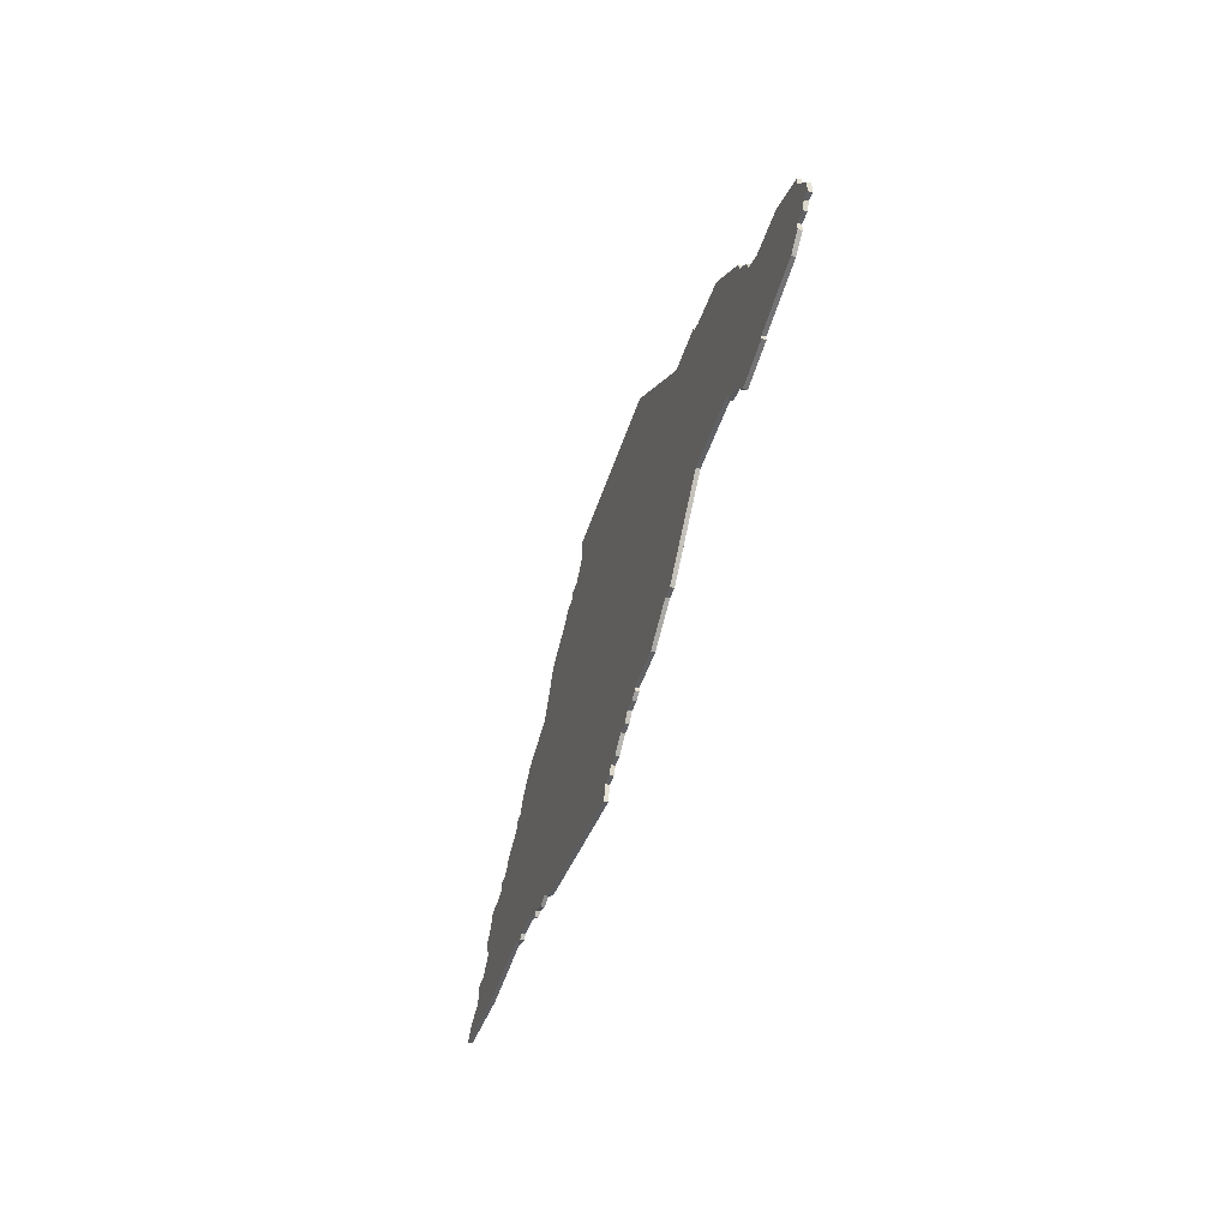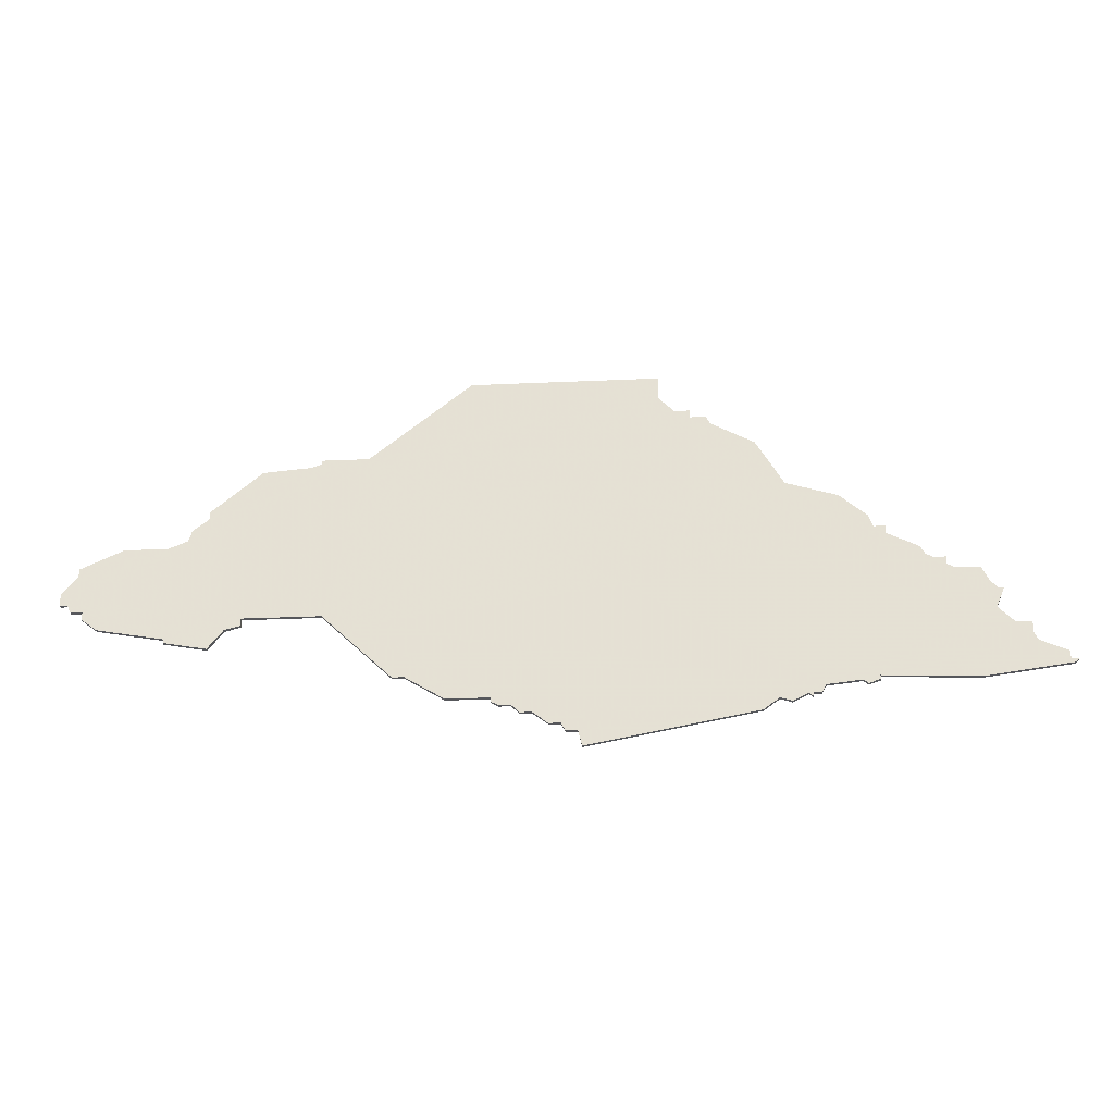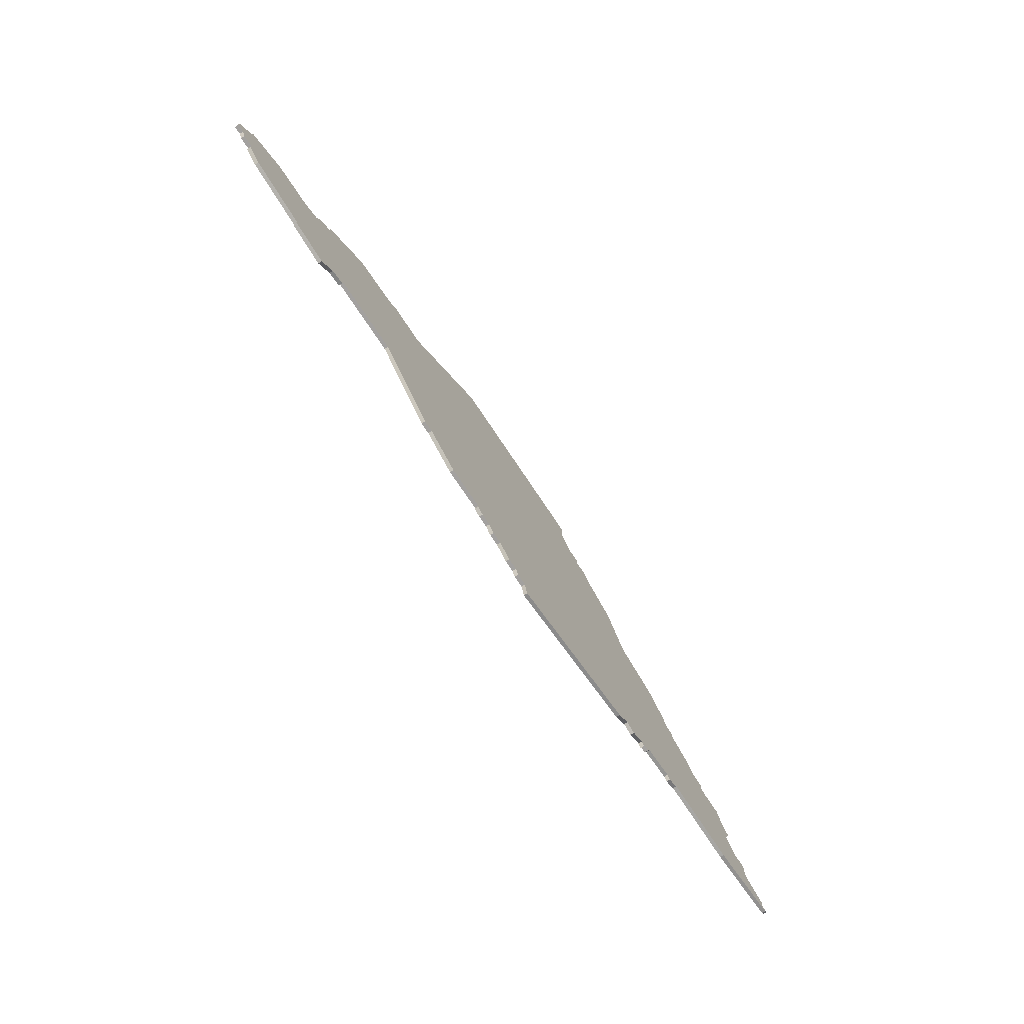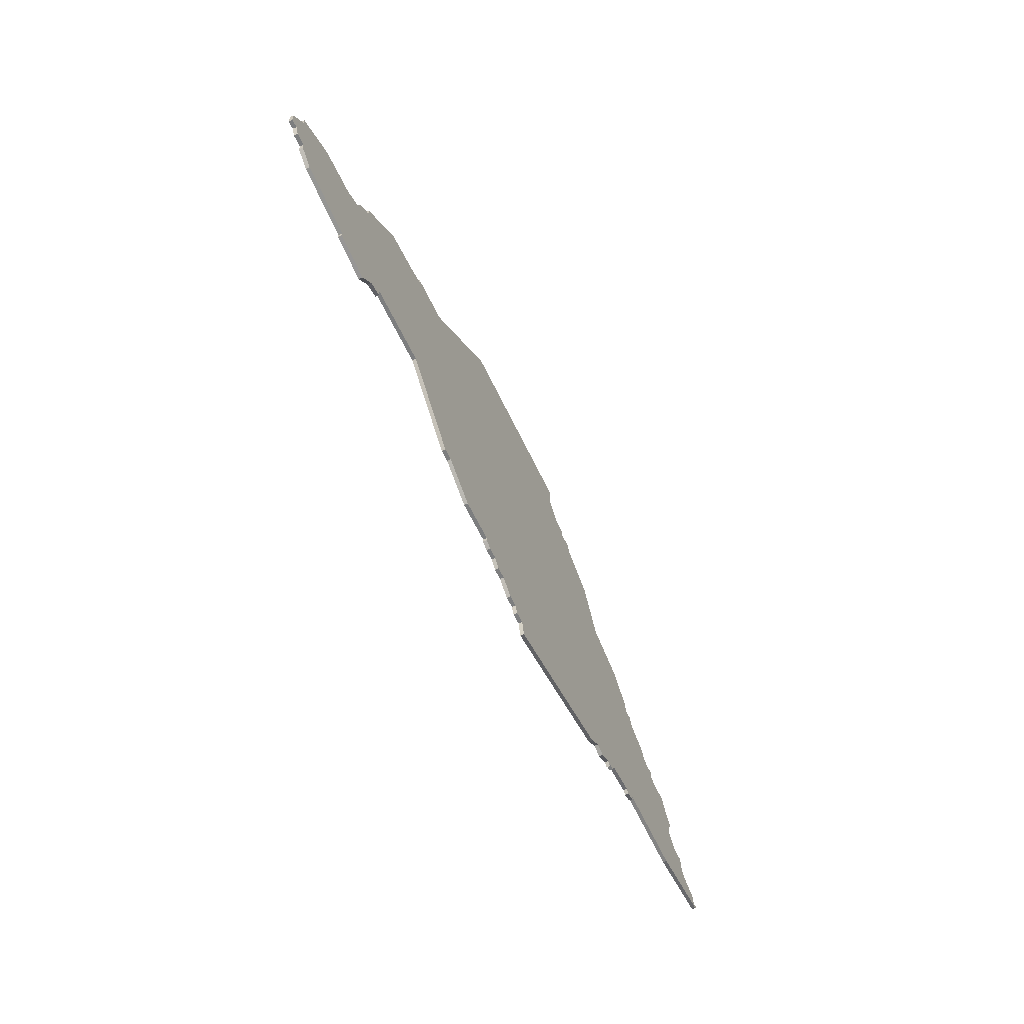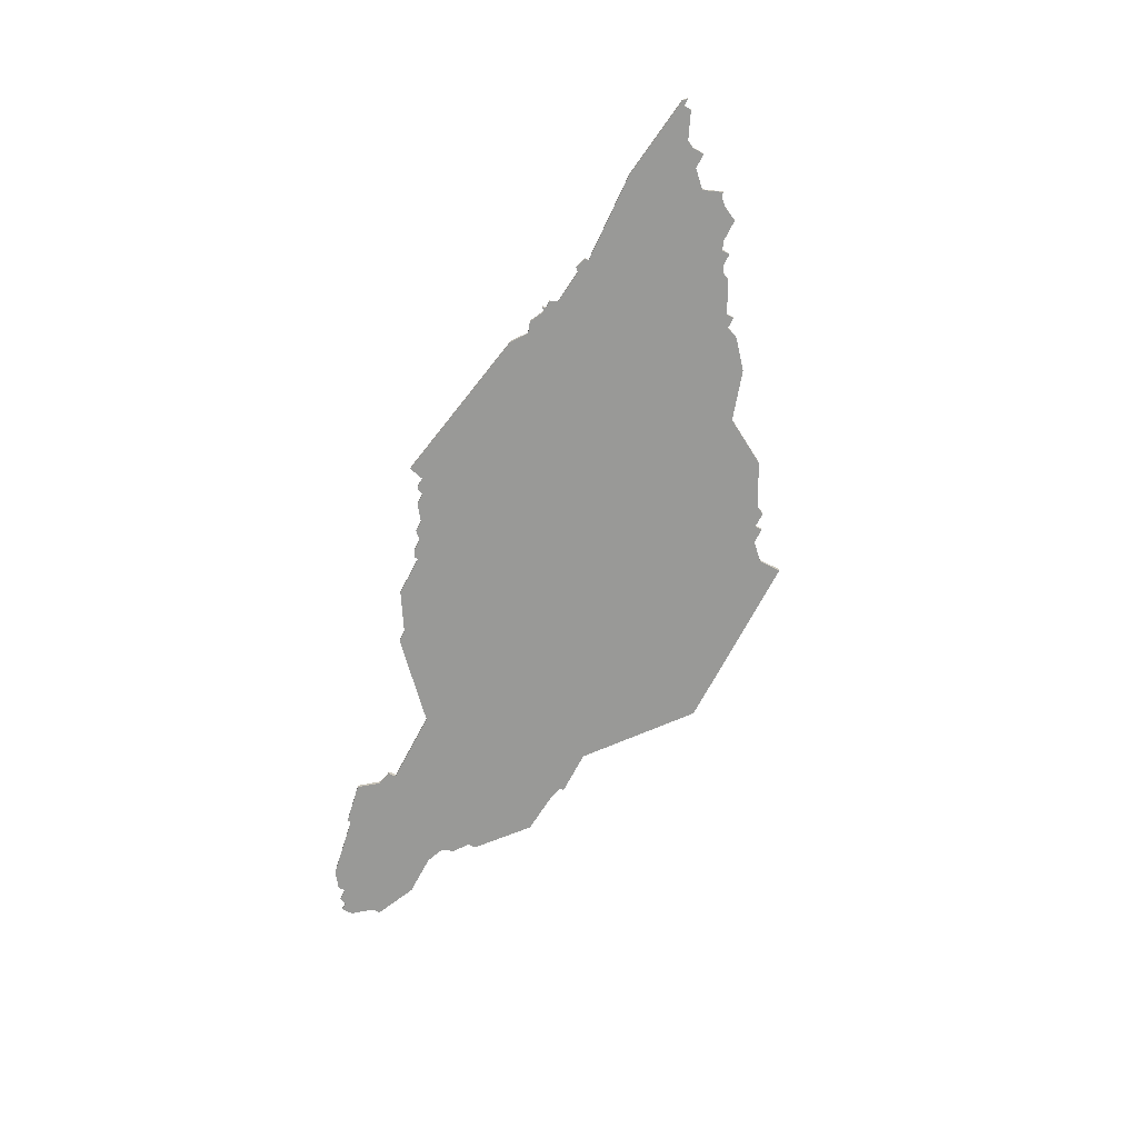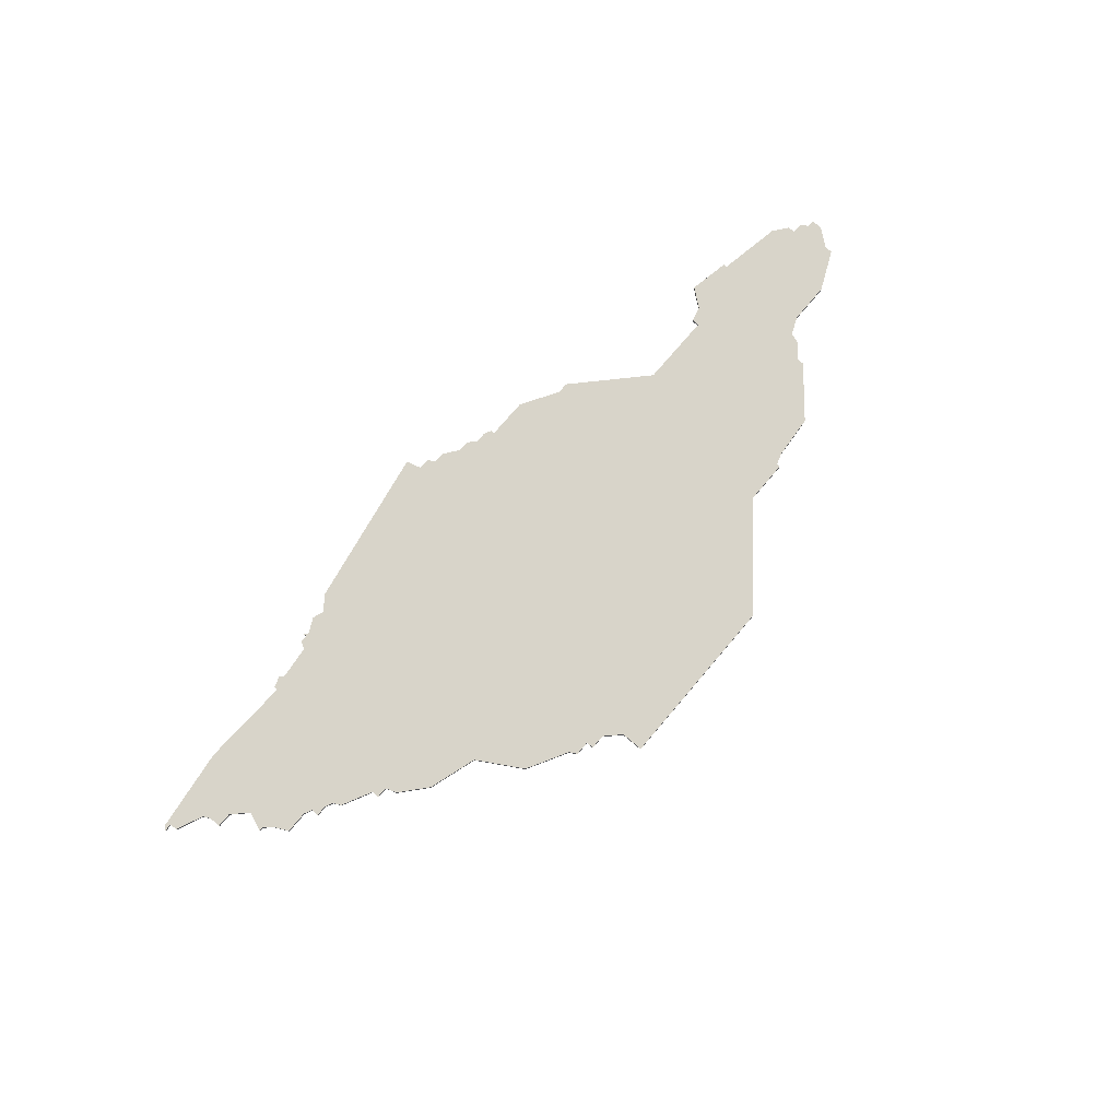
<metadata>
{"format":"obj","ext":"obj","renderer":"f3d","projection":"perspective","resolution":1024,"background":"white","views":[{"elev":-45.8,"azim":-107.0,"up":"+Y"},{"elev":-27.2,"azim":4.0,"up":"+Y"},{"elev":-72.3,"azim":-56.6,"up":"+Y"},{"elev":-59.3,"azim":-65.2,"up":"+Y"},{"elev":-68.8,"azim":62.5,"up":"+Z"},{"elev":75.2,"azim":130.3,"up":"+Z"}]}
</metadata>
<code>
v 4698 -200 0
v 4672 -221 0
v 4660 -221 0
v 4660 -222 0
v 4657 -223 0
v 4645 -224 0
v 4632 -235 0
v 4632 -237 0
v 4628 -240 0
v 4627 -243 0
v 4622 -245 0
v 4611 -245 0
v 4600 -250 0
v 4600 -252 0
v 4596 -257 0
v 4596 -260 0
v 4598 -260 0
v 4599 -262 0
v 4602 -262 0
v 4602 -264 0
v 4606 -267 0
v 4623 -270 0
v 4623 -271 0
v 4634 -273 0
v 4638 -268 0
v 4642 -267 0
v 4642 -265 0
v 4662 -265 0
v 4680 -282 0
v 4683 -282 0
v 4693 -288 0
v 4704 -288 0
v 4704 -289 0
v 4706 -290 0
v 4709 -290 0
v 4711 -292 0
v 4714 -292 0
v 4718 -295 0
v 4721 -295 0
v 4722 -297 0
v 4725 -297 0
v 4726 -301 0
v 4769 -293 0
v 4773 -290 0
v 4776 -291 0
v 4780 -289 0
v 4781 -290 0
v 4781 -289 0
v 4783 -289 0
v 4784 -287 0
v 4793 -286 0
v 4794 -287 0
v 4797 -286 0
v 4797 -285 0
v 4821 -286 0
v 4843 -283 0
v 4844 -282 0
v 4842 -282 0
v 4842 -280 0
v 4835 -277 0
v 4834 -275 0
v 4834 -272 0
v 4830 -272 0
v 4826 -268 0
v 4828 -263 0
v 4827 -263 0
v 4825 -261 0
v 4823 -257 0
v 4817 -257 0
v 4815 -256 0
v 4815 -254 0
v 4812 -254 0
v 4810 -253 0
v 4809 -251 0
v 4801 -247 0
v 4801 -245 0
v 4798 -245 0
v 4797 -242 0
v 4790 -236 0
v 4777 -232 0
v 4770 -220 0
v 4759 -214 0
v 4758 -212 0
v 4754 -212 0
v 4754 -210 0
v 4750 -210 0
v 4746 -206 0
v 4746 -200 0
v 4745 -200 0
v 4698 -200 1
v 4672 -221 1
v 4660 -221 1
v 4660 -222 1
v 4657 -223 1
v 4645 -224 1
v 4632 -235 1
v 4632 -237 1
v 4628 -240 1
v 4627 -243 1
v 4622 -245 1
v 4611 -245 1
v 4600 -250 1
v 4600 -252 1
v 4596 -257 1
v 4596 -260 1
v 4598 -260 1
v 4599 -262 1
v 4602 -262 1
v 4602 -264 1
v 4606 -267 1
v 4623 -270 1
v 4623 -271 1
v 4634 -273 1
v 4638 -268 1
v 4642 -267 1
v 4642 -265 1
v 4662 -265 1
v 4680 -282 1
v 4683 -282 1
v 4693 -288 1
v 4704 -288 1
v 4704 -289 1
v 4706 -290 1
v 4709 -290 1
v 4711 -292 1
v 4714 -292 1
v 4718 -295 1
v 4721 -295 1
v 4722 -297 1
v 4725 -297 1
v 4726 -301 1
v 4769 -293 1
v 4773 -290 1
v 4776 -291 1
v 4780 -289 1
v 4781 -290 1
v 4781 -289 1
v 4783 -289 1
v 4784 -287 1
v 4793 -286 1
v 4794 -287 1
v 4797 -286 1
v 4797 -285 1
v 4821 -286 1
v 4843 -283 1
v 4844 -282 1
v 4842 -282 1
v 4842 -280 1
v 4835 -277 1
v 4834 -275 1
v 4834 -272 1
v 4830 -272 1
v 4826 -268 1
v 4828 -263 1
v 4827 -263 1
v 4825 -261 1
v 4823 -257 1
v 4817 -257 1
v 4815 -256 1
v 4815 -254 1
v 4812 -254 1
v 4810 -253 1
v 4809 -251 1
v 4801 -247 1
v 4801 -245 1
v 4798 -245 1
v 4797 -242 1
v 4790 -236 1
v 4777 -232 1
v 4770 -220 1
v 4759 -214 1
v 4758 -212 1
v 4754 -212 1
v 4754 -210 1
v 4750 -210 1
v 4746 -206 1
v 4746 -200 1
v 4745 -200 1
f 2 1 89
f 4 3 2
f 7 6 5
f 10 9 8
f 13 12 11
f 16 15 14
f 19 18 17
f 21 20 19
f 24 23 22
f 27 26 25
f 30 29 28
f 32 31 30
f 34 33 32
f 37 36 35
f 39 38 37
f 41 40 39
f 43 42 41
f 46 45 44
f 48 47 46
f 50 49 48
f 53 52 51
f 56 55 54
f 58 57 56
f 60 59 58
f 63 62 61
f 66 65 64
f 69 68 67
f 72 71 70
f 75 74 73
f 77 76 75
f 79 78 77
f 82 81 80
f 84 83 82
f 86 85 84
f 89 88 87
f 5 4 2
f 8 7 5
f 14 13 11
f 17 16 14
f 22 21 19
f 25 24 22
f 32 30 28
f 35 34 32
f 43 41 39
f 50 48 46
f 54 53 51
f 58 56 54
f 63 61 60
f 67 66 64
f 73 72 70
f 80 79 77
f 84 82 80
f 2 89 87
f 8 5 2
f 17 14 11
f 22 19 17
f 27 25 22
f 35 32 28
f 43 39 37
f 50 46 44
f 54 51 50
f 60 58 54
f 69 67 64
f 80 77 75
f 86 84 80
f 2 87 86
f 10 8 2
f 17 11 10
f 27 22 17
f 37 35 28
f 44 43 37
f 60 54 50
f 70 69 64
f 80 75 73
f 2 86 80
f 17 10 2
f 28 27 17
f 44 37 28
f 63 60 50
f 73 70 64
f 2 80 73
f 28 17 2
f 50 44 28
f 64 63 50
f 2 73 64
f 50 28 2
f 2 64 50
f 178 90 91
f 91 92 93
f 94 95 96
f 97 98 99
f 100 101 102
f 103 104 105
f 106 107 108
f 108 109 110
f 111 112 113
f 114 115 116
f 117 118 119
f 119 120 121
f 121 122 123
f 124 125 126
f 126 127 128
f 128 129 130
f 130 131 132
f 133 134 135
f 135 136 137
f 137 138 139
f 140 141 142
f 143 144 145
f 145 146 147
f 147 148 149
f 150 151 152
f 153 154 155
f 156 157 158
f 159 160 161
f 162 163 164
f 164 165 166
f 166 167 168
f 169 170 171
f 171 172 173
f 173 174 175
f 176 177 178
f 91 93 94
f 94 96 97
f 100 102 103
f 103 105 106
f 108 110 111
f 111 113 114
f 117 119 121
f 121 123 124
f 128 130 132
f 135 137 139
f 140 142 143
f 143 145 147
f 149 150 152
f 153 155 156
f 159 161 162
f 166 168 169
f 169 171 173
f 176 178 91
f 91 94 97
f 100 103 106
f 106 108 111
f 111 114 116
f 117 121 124
f 126 128 132
f 133 135 139
f 139 140 143
f 143 147 149
f 153 156 158
f 164 166 169
f 169 173 175
f 175 176 91
f 91 97 99
f 99 100 106
f 106 111 116
f 117 124 126
f 126 132 133
f 139 143 149
f 153 158 159
f 162 164 169
f 169 175 91
f 91 99 106
f 106 116 117
f 117 126 133
f 139 149 152
f 153 159 162
f 162 169 91
f 91 106 117
f 117 133 139
f 139 152 153
f 153 162 91
f 91 117 139
f 139 153 91
f 91 90 2
f 2 90 1
f 92 91 3
f 3 91 2
f 93 92 4
f 4 92 3
f 94 93 5
f 5 93 4
f 95 94 6
f 6 94 5
f 96 95 7
f 7 95 6
f 97 96 8
f 8 96 7
f 98 97 9
f 9 97 8
f 99 98 10
f 10 98 9
f 100 99 11
f 11 99 10
f 101 100 12
f 12 100 11
f 102 101 13
f 13 101 12
f 103 102 14
f 14 102 13
f 104 103 15
f 15 103 14
f 105 104 16
f 16 104 15
f 106 105 17
f 17 105 16
f 107 106 18
f 18 106 17
f 108 107 19
f 19 107 18
f 109 108 20
f 20 108 19
f 110 109 21
f 21 109 20
f 111 110 22
f 22 110 21
f 112 111 23
f 23 111 22
f 113 112 24
f 24 112 23
f 114 113 25
f 25 113 24
f 115 114 26
f 26 114 25
f 116 115 27
f 27 115 26
f 117 116 28
f 28 116 27
f 118 117 29
f 29 117 28
f 119 118 30
f 30 118 29
f 120 119 31
f 31 119 30
f 121 120 32
f 32 120 31
f 122 121 33
f 33 121 32
f 123 122 34
f 34 122 33
f 124 123 35
f 35 123 34
f 125 124 36
f 36 124 35
f 126 125 37
f 37 125 36
f 127 126 38
f 38 126 37
f 128 127 39
f 39 127 38
f 129 128 40
f 40 128 39
f 130 129 41
f 41 129 40
f 131 130 42
f 42 130 41
f 132 131 43
f 43 131 42
f 133 132 44
f 44 132 43
f 134 133 45
f 45 133 44
f 135 134 46
f 46 134 45
f 136 135 47
f 47 135 46
f 137 136 48
f 48 136 47
f 138 137 49
f 49 137 48
f 139 138 50
f 50 138 49
f 140 139 51
f 51 139 50
f 141 140 52
f 52 140 51
f 142 141 53
f 53 141 52
f 143 142 54
f 54 142 53
f 144 143 55
f 55 143 54
f 145 144 56
f 56 144 55
f 146 145 57
f 57 145 56
f 147 146 58
f 58 146 57
f 148 147 59
f 59 147 58
f 149 148 60
f 60 148 59
f 150 149 61
f 61 149 60
f 151 150 62
f 62 150 61
f 152 151 63
f 63 151 62
f 153 152 64
f 64 152 63
f 154 153 65
f 65 153 64
f 155 154 66
f 66 154 65
f 156 155 67
f 67 155 66
f 157 156 68
f 68 156 67
f 158 157 69
f 69 157 68
f 159 158 70
f 70 158 69
f 160 159 71
f 71 159 70
f 161 160 72
f 72 160 71
f 162 161 73
f 73 161 72
f 163 162 74
f 74 162 73
f 164 163 75
f 75 163 74
f 165 164 76
f 76 164 75
f 166 165 77
f 77 165 76
f 167 166 78
f 78 166 77
f 168 167 79
f 79 167 78
f 169 168 80
f 80 168 79
f 170 169 81
f 81 169 80
f 171 170 82
f 82 170 81
f 172 171 83
f 83 171 82
f 173 172 84
f 84 172 83
f 174 173 85
f 85 173 84
f 175 174 86
f 86 174 85
f 176 175 87
f 87 175 86
f 177 176 88
f 88 176 87
f 90 178 1
f 1 178 89
f 178 177 89
f 89 177 88

</code>
